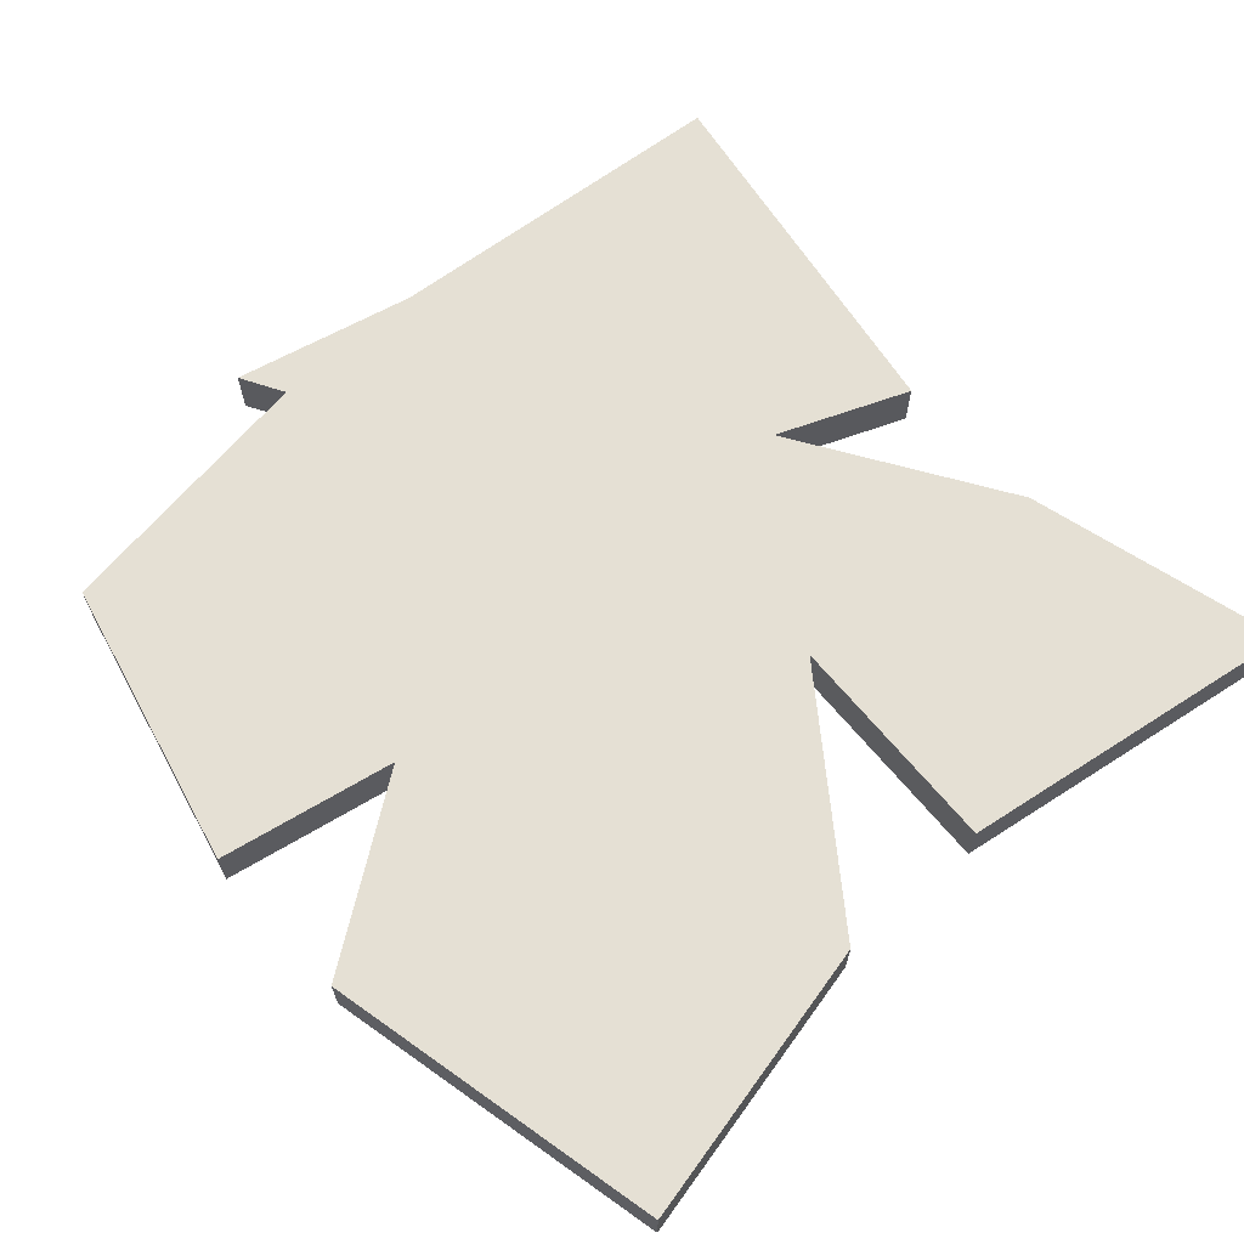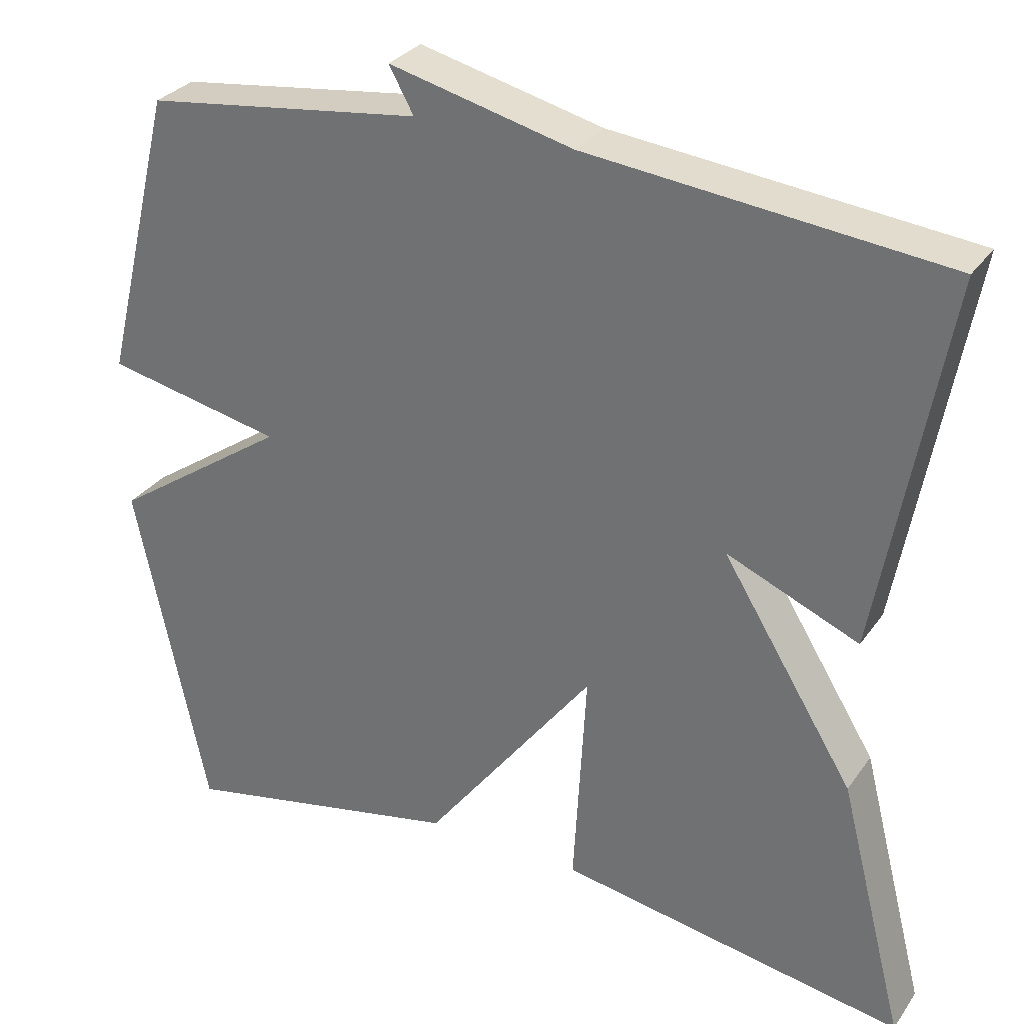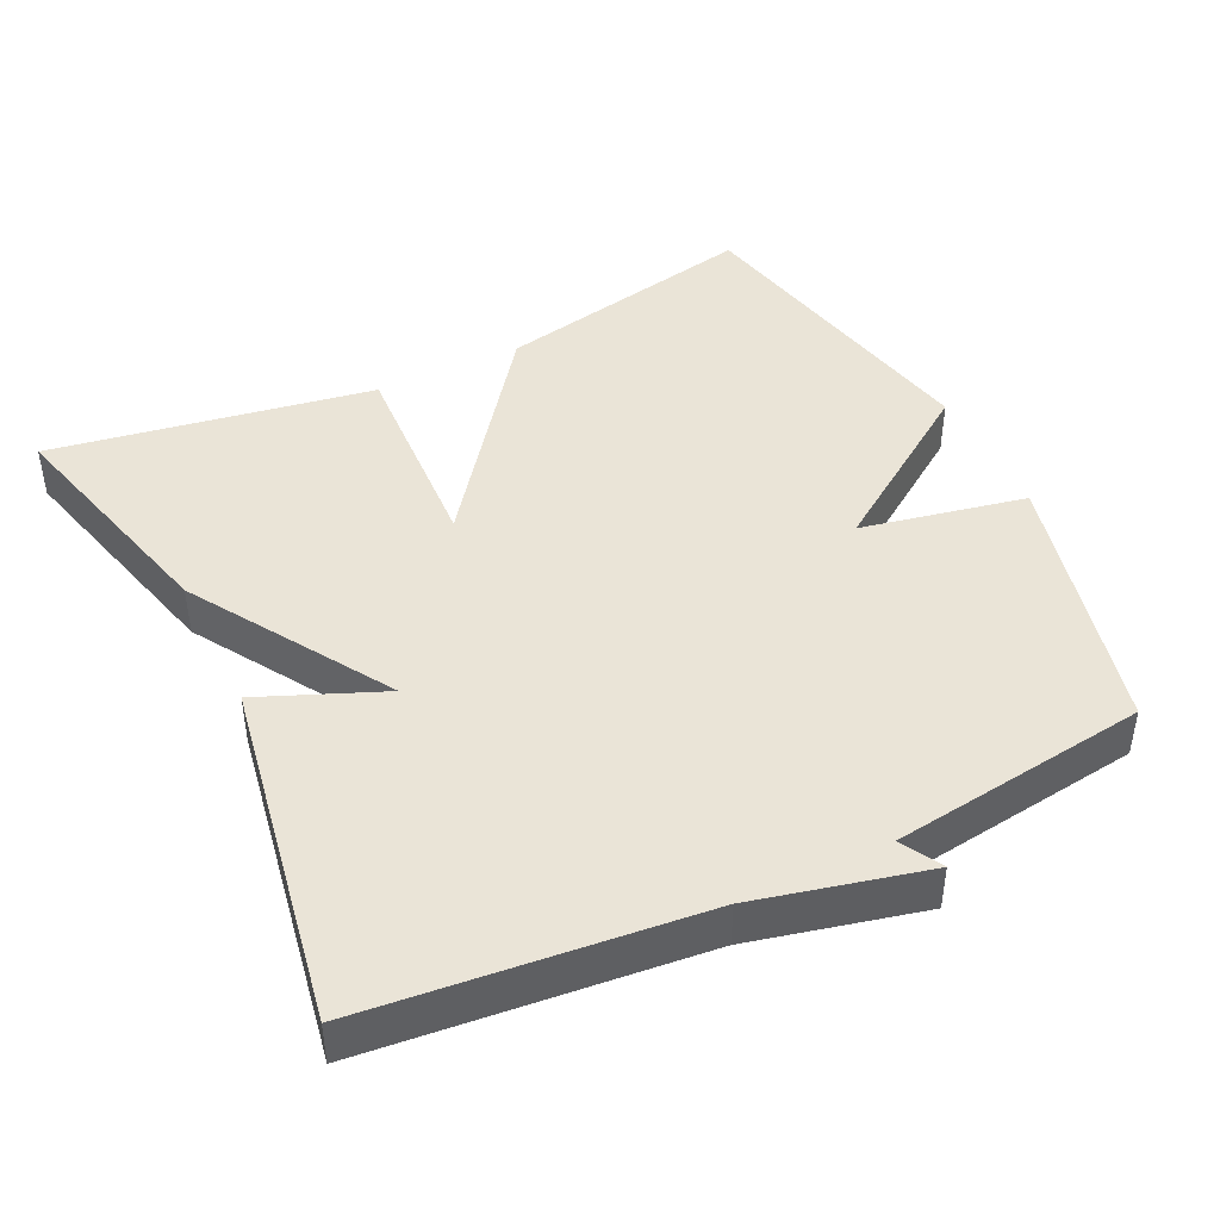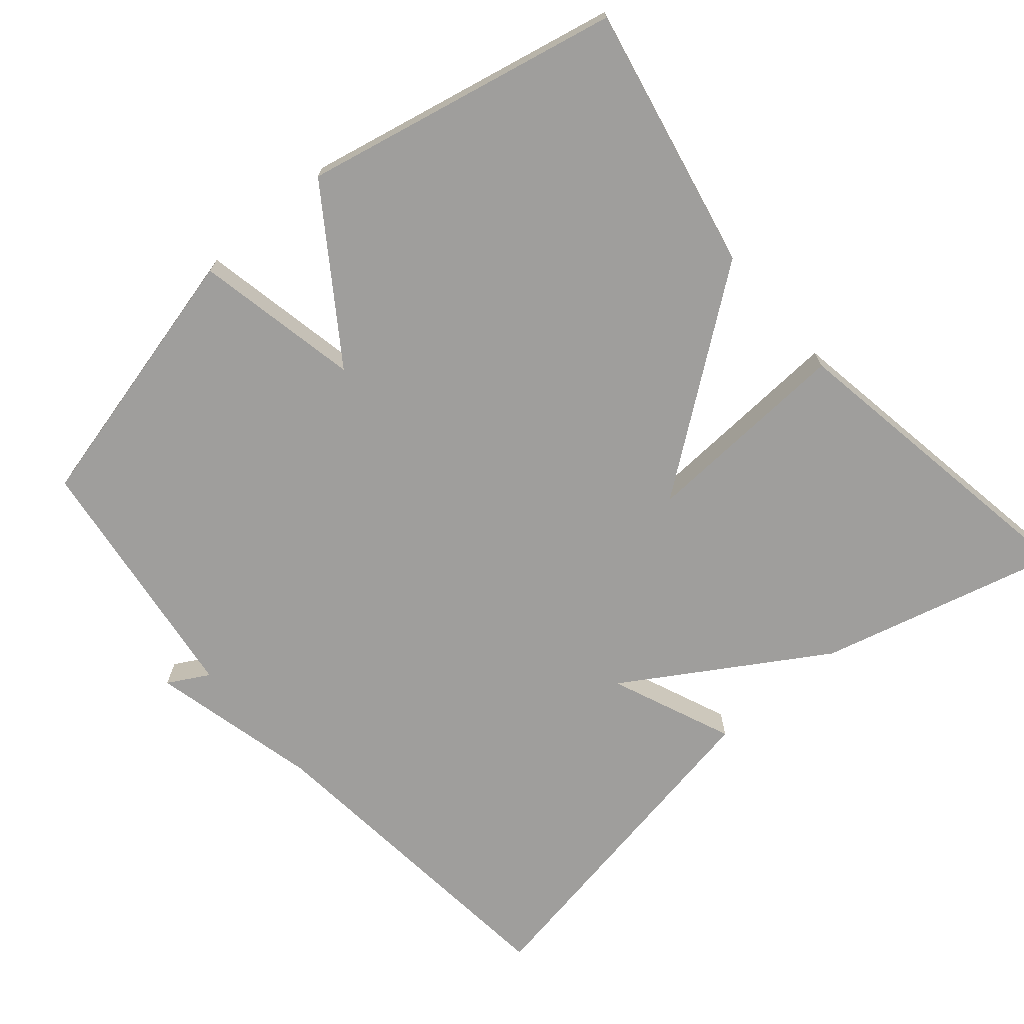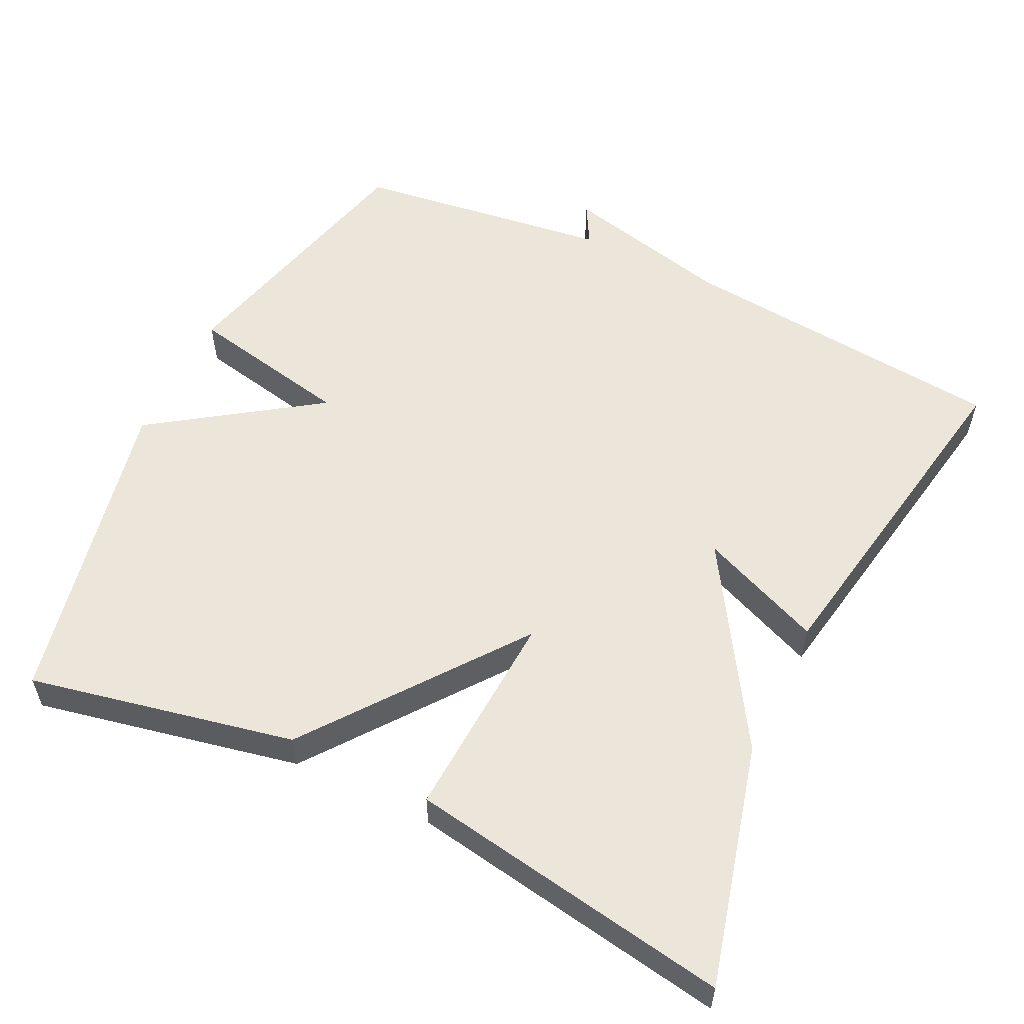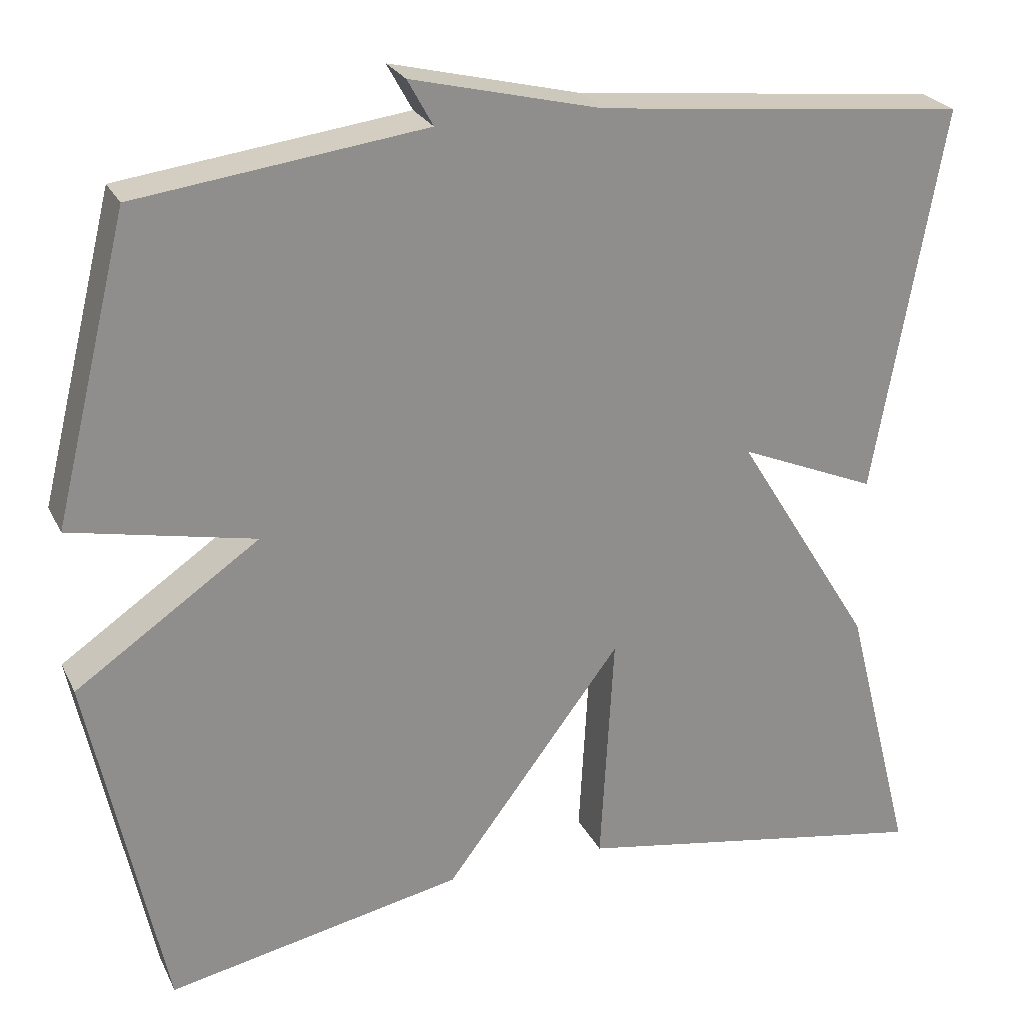
<metadata>
{"format":"obj","ext":"obj","renderer":"f3d","projection":"perspective","resolution":1024,"background":"white","views":[{"elev":65.7,"azim":137.4,"up":"+Y"},{"elev":30.4,"azim":-151.3,"up":"+Z"},{"elev":43.9,"azim":-26.0,"up":"+Y"},{"elev":-71.0,"azim":130.4,"up":"+Y"},{"elev":56.0,"azim":-154.2,"up":"+Y"},{"elev":24.8,"azim":158.9,"up":"+Z"}]}
</metadata>
<code>
v 0.5 0.07 -0.5
v 0.139 0.07 -0.426
v -0.077 0.07 -0.14
v -0.061 0.07 -0.426
v -0.5 0.07 -0.5
v -0.416 0.07 -0.172
v -0.249 0.07 0.098
v -0.416 0.07 0.028
v -0.5 0.07 0.5
v -0.05 0.07 0.546
v 0.181 0.07 0.602
v 0.15 0.07 0.546
v 0.5 0.07 0.5
v 0.591 0.07 0.132
v 0.367 0.07 0.086
v 0.591 0.07 -0.068
v 0.5 0 -0.5
v 0.139 0 -0.426
v -0.077 0 -0.14
v -0.061 0 -0.426
v -0.5 0 -0.5
v -0.416 0 -0.172
v -0.249 0 0.098
v -0.416 0 0.028
v -0.5 0 0.5
v -0.05 0 0.546
v 0.181 0 0.602
v 0.15 0 0.546
v 0.5 0 0.5
v 0.591 0 0.132
v 0.367 0 0.086
v 0.591 0 -0.068
f 1 2 3
f 16 1 3
f 15 16 3
f 12 13 14 15
f 12 15 3
f 10 11 12
f 9 10 12
f 8 9 12
f 7 8 12
f 7 12 3
f 5 6 7
f 4 5 7
f 3 4 7
f 19 18 17
f 19 17 32
f 19 32 31
f 31 30 29 28
f 19 31 28
f 28 27 26
f 28 26 25
f 28 25 24
f 28 24 23
f 19 28 23
f 23 22 21
f 23 21 20
f 23 20 19
f 1 17 18 2
f 2 18 19 3
f 3 19 20 4
f 4 20 21 5
f 5 21 22 6
f 6 22 23 7
f 7 23 24 8
f 8 24 25 9
f 9 25 26 10
f 10 26 27 11
f 11 27 28 12
f 12 28 29 13
f 13 29 30 14
f 14 30 31 15
f 15 31 32 16
f 16 32 17 1

</code>
